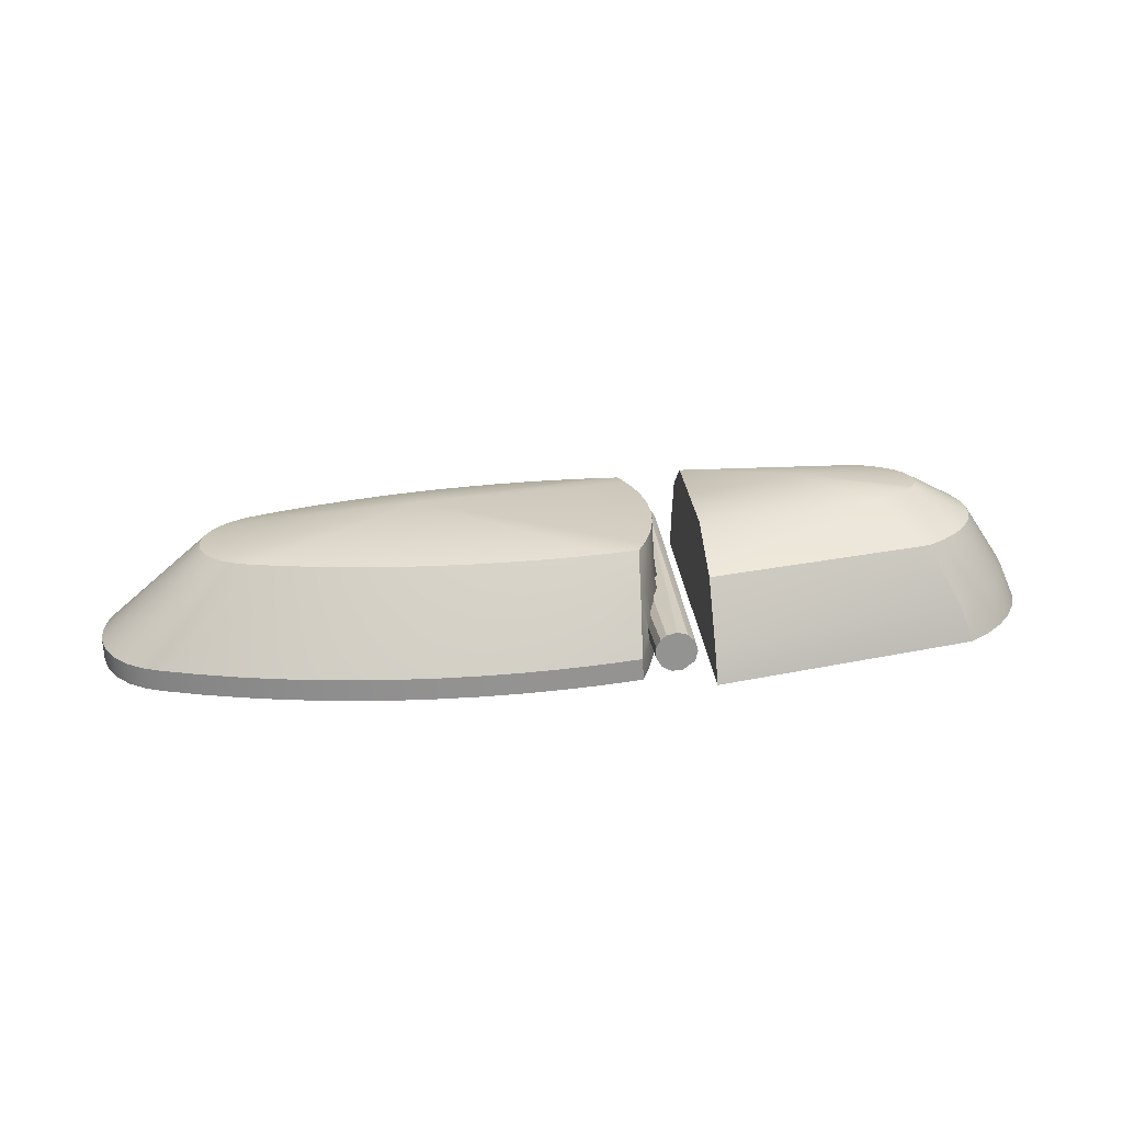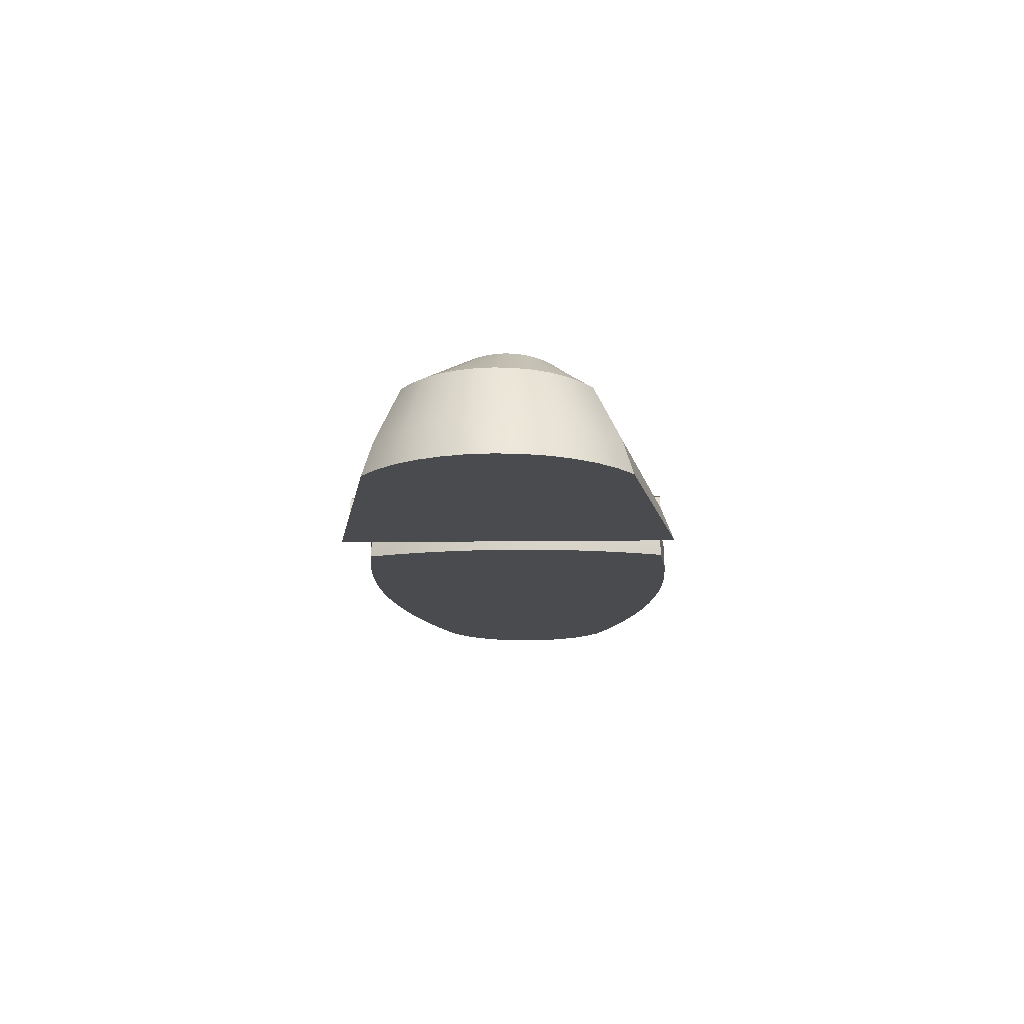
<metadata>
{"format":"obj","ext":"obj","renderer":"f3d","projection":"perspective","resolution":1024,"background":"white","views":[{"elev":23.7,"azim":175.4,"up":"+Z"},{"elev":-11.4,"azim":-88.1,"up":"+Z"}]}
</metadata>
<code>
g Mesh1 Component_1_1 Model
v -0.005395 -0.005996 0.009012
v -0.03954 -0.01164 0.01055
v -0.03292 -0.0188 0.01509
f 1 2 3
v -0.005797 -0.001237 4.586e-05
f 2 1 4
v -0.006036 0.0007889 -0.005259
f 1 5 4
v -0.005177 -0.01562 0.01384
f 6 5 1
v -0.005177 -0.02645 0.01384
f 7 5 6
v -0.005177 -0.03728 0.01384
f 8 5 7
v -0.005395 -0.0445 0.009012
f 9 5 8
v -0.005797 -0.04985 4.586e-05
f 10 5 9
v -0.006036 -0.05196 -0.005259
f 5 10 11
v -0.046 -0.04423 -0.003463
f 10 12 11
v -0.04416 -0.04272 0.00177
f 13 12 10
v -0.04914 -0.04189 -0.003322
f 13 14 12
v -0.04717 -0.04057 0.001906
f 15 14 13
v -0.05181 -0.03914 -0.003201
f 15 16 14
v -0.04974 -0.03803 0.002021
f 17 16 15
v -0.05397 -0.03606 -0.003104
f 18 16 17
v -0.05397 -0.01511 -0.003104
f 18 19 16
v -0.05555 -0.01846 -0.003033
f 18 20 19
v -0.05555 -0.03271 -0.003033
f 21 20 18
v -0.05651 -0.02919 -0.00299
f 22 20 21
v -0.05651 -0.02198 -0.00299
f 22 23 20
v -0.05684 -0.02559 -0.002976
f 23 22 24
v -0.05425 -0.02887 0.002224
f 24 22 25
v -0.05333 -0.03211 0.002182
f 25 22 26
f 22 21 26
v -0.05181 -0.03519 0.002114
f 26 21 27
f 21 18 27
f 27 18 17
v -0.04451 -0.03514 0.01077
f 28 27 17
v -0.04635 -0.03289 0.01085
f 29 27 28
f 26 27 29
v -0.0477 -0.03045 0.01091
f 30 26 29
f 25 26 30
v -0.04852 -0.02788 0.01095
f 31 25 30
v -0.05457 -0.02554 0.002238
f 32 25 31
f 32 24 25
v -0.05425 -0.02222 0.002224
f 33 24 32
f 23 24 33
v -0.05333 -0.01897 0.002182
f 34 23 33
f 20 23 34
v -0.05181 -0.01589 0.002114
f 35 20 34
f 19 20 35
v -0.04974 -0.01305 0.002021
f 36 19 35
v -0.05181 -0.01203 -0.003201
f 37 19 36
f 16 19 37
f 16 37 14
v -0.04914 -0.009284 -0.003322
f 14 37 38
v -0.04717 -0.01052 0.001906
f 39 38 37
v -0.046 -0.006942 -0.003463
f 39 40 38
v -0.04416 -0.008361 0.00177
f 39 41 40
v -0.04222 -0.01335 0.01067
f 42 41 39
f 42 2 41
v -0.0351 -0.01976 0.01519
f 43 2 42
f 3 2 43
v -0.02272 -0.02645 0.01673
f 44 3 43
f 6 3 44
f 6 1 3
f 6 44 7
f 7 44 8
v -0.03292 -0.03411 0.01509
f 8 44 45
v -0.0351 -0.03315 0.01519
f 44 46 45
v -0.03696 -0.03202 0.01527
f 44 47 46
v -0.03845 -0.03075 0.01534
f 44 48 47
v -0.03955 -0.02938 0.01539
f 44 49 48
v -0.04022 -0.02793 0.01542
f 44 50 49
v -0.04044 -0.02645 0.01543
f 44 51 50
v -0.04022 -0.02497 0.01542
f 44 52 51
v -0.03955 -0.02352 0.01539
f 44 53 52
v -0.03845 -0.02215 0.01534
f 44 54 53
v -0.03696 -0.02089 0.01527
f 44 55 54
f 44 43 55
f 43 42 55
v -0.04451 -0.01535 0.01077
f 55 42 56
f 56 42 36
f 42 39 36
f 36 39 37
f 36 35 56
v -0.04635 -0.0176 0.01085
f 56 35 57
f 35 34 57
v -0.0477 -0.02004 0.01091
f 57 34 58
f 34 33 58
v -0.04852 -0.02261 0.01095
f 58 33 59
f 33 32 59
v -0.0488 -0.02525 0.01096
f 59 32 60
f 60 32 31
f 51 60 31
f 52 60 51
f 52 59 60
f 53 59 52
f 53 58 59
f 53 57 58
f 54 57 53
f 54 56 57
f 55 56 54
f 50 51 31
f 50 31 30
f 49 50 30
f 48 49 30
f 48 30 29
f 47 48 29
f 47 29 28
v -0.04222 -0.03715 0.01067
f 47 28 61
f 28 17 61
f 61 17 15
v -0.03954 -0.03886 0.01055
f 61 15 62
f 62 15 13
f 62 13 9
f 9 13 10
f 8 62 9
f 8 45 62
f 45 61 62
f 45 46 61
f 46 47 61
f 2 4 41
f 41 4 5
f 41 5 40
f 11 40 5
f 12 40 11
f 12 38 40
f 14 38 12
g Mesh2 Component_1_1 Model
v 0.08582 -0.02306 -0.009387
v 0.08494 -0.01976 -0.005963
v 0.08597 -0.02306 -0.006009
f 63 64 65
v 0.08479 -0.01976 -0.009341
f 64 63 66
v 0.08582 -0.02997 -0.009387
f 67 66 63
v 0.08479 -0.03328 -0.009341
f 68 66 67
v 0.08312 -0.01676 -0.009266
f 68 69 66
v 0.08312 -0.03627 -0.009266
f 70 69 68
v 0.0809 -0.01421 -0.009166
f 70 71 69
v 0.0809 -0.03883 -0.009166
f 72 71 70
v 0.07822 -0.01221 -0.009046
f 72 73 71
v 0.07822 -0.04083 -0.009046
f 74 73 72
v 0.0752 -0.01085 -0.00891
f 74 75 73
v 0.0752 -0.04218 -0.00891
f 76 75 74
v 0.06954 -0.008765 -0.008656
f 76 77 75
v 0.06954 -0.04427 -0.008656
f 78 77 76
v 0.06381 -0.006925 -0.008398
f 78 79 77
v 0.06381 -0.04611 -0.008398
f 80 79 78
v 0.05801 -0.005339 -0.008137
f 80 81 79
v 0.05801 -0.04769 -0.008137
f 82 81 80
v 0.05215 -0.004008 -0.007874
f 82 83 81
v 0.05215 -0.04902 -0.007874
f 84 83 82
v 0.04624 -0.002935 -0.007609
f 84 85 83
v 0.04624 -0.0501 -0.007609
f 86 85 84
v 0.0403 -0.002122 -0.007341
f 86 87 85
v 0.0403 -0.05091 -0.007341
f 88 87 86
v 0.03433 -0.001571 -0.007073
f 88 89 87
v 0.03433 -0.05146 -0.007073
f 90 89 88
v 0.02835 -0.001281 -0.006804
f 90 91 89
v 0.02835 -0.05175 -0.006804
f 92 91 90
v 0.02236 -0.001254 -0.006535
f 92 93 91
v 0.02236 -0.05178 -0.006535
f 94 93 92
v 0.01637 -0.00149 -0.006266
f 94 95 93
v 0.01637 -0.05154 -0.006266
f 96 95 94
v 0.0104 -0.001988 -0.005997
f 96 97 95
v 0.0104 -0.05104 -0.005997
f 98 97 96
v 0.004449 -0.002748 -0.00573
f 98 99 97
v 0.004449 -0.05028 -0.00573
f 100 99 98
v 0.003112 -0.006554 -0.00567
f 100 101 99
v 0.003112 -0.04648 -0.00567
f 102 101 100
v 0.002009 -0.01044 -0.00562
f 102 103 101
v 0.002009 -0.04259 -0.00562
f 104 103 102
v 0.001147 -0.0144 -0.005582
f 104 105 103
v 0.001147 -0.03863 -0.005582
f 106 105 104
v 0.0005288 -0.01841 -0.005554
f 106 107 105
v 0.0005288 -0.03462 -0.005554
f 108 107 106
v 0.0001567 -0.02246 -0.005537
f 108 109 107
v 0.0001567 -0.03058 -0.005537
f 110 109 108
v 3.253e-05 -0.02652 -0.005532
f 109 110 111
v 0.0001844 -0.02652 -0.002154
f 110 112 111
v 0.0003086 -0.03058 -0.002159
f 112 110 113
f 108 113 110
v 0.0006806 -0.03462 -0.002176
f 113 108 114
f 106 114 108
v 0.001299 -0.03863 -0.002204
f 114 106 115
v 0.001687 -0.04041 -0.002416
f 106 116 115
f 104 116 106
v 0.002161 -0.04259 -0.002242
f 116 104 117
f 102 117 104
v 0.003263 -0.04648 -0.002292
f 117 102 118
f 100 118 102
v 0.004601 -0.05028 -0.002352
f 118 100 119
v 0.01055 -0.05104 -0.002619
f 100 120 119
f 120 100 98
v 0.01652 -0.05154 -0.002888
f 98 121 120
f 121 98 96
v 0.02251 -0.05178 -0.003157
f 96 122 121
f 122 96 94
v 0.0285 -0.05175 -0.003426
f 94 123 122
f 123 94 92
v 0.03448 -0.05146 -0.003695
f 92 124 123
f 124 92 90
v 0.04045 -0.05091 -0.003963
f 90 125 124
f 125 90 88
v 0.0464 -0.0501 -0.004231
f 88 126 125
f 126 88 86
v 0.0523 -0.04902 -0.004496
f 86 127 126
f 127 86 84
v 0.05816 -0.04769 -0.004759
f 84 128 127
f 128 84 82
v 0.06396 -0.04611 -0.00502
f 82 129 128
f 129 82 80
v 0.0697 -0.04427 -0.005278
f 80 130 129
f 130 80 78
v 0.07535 -0.04218 -0.005532
f 78 131 130
f 131 78 76
v 0.07837 -0.04083 -0.005668
f 76 132 131
f 132 76 74
v 0.08105 -0.03883 -0.005788
f 74 133 132
f 133 74 72
v 0.08328 -0.03627 -0.005888
f 72 134 133
f 134 72 70
v 0.08494 -0.03328 -0.005963
f 70 135 134
f 135 70 68
v 0.08597 -0.02997 -0.006009
f 68 136 135
f 136 68 67
v 0.08632 -0.02652 -0.006025
f 67 137 136
v 0.08617 -0.02652 -0.009403
f 137 67 138
f 67 63 138
f 65 138 63
f 138 65 137
v 0.07689 -0.02347 0.002281
f 137 65 139
v 0.07597 -0.02086 0.002322
f 65 140 139
f 65 64 140
v 0.07449 -0.01848 0.002389
f 64 141 140
v 0.08328 -0.01676 -0.005888
f 64 142 141
f 66 142 64
f 142 66 69
v 0.08105 -0.01421 -0.005788
f 69 143 142
f 143 69 71
f 73 143 71
v 0.07837 -0.01221 -0.005668
f 143 73 144
f 75 144 73
v 0.07535 -0.01085 -0.005532
f 144 75 145
f 77 145 75
v 0.0697 -0.008765 -0.005278
f 145 77 146
f 79 146 77
v 0.06396 -0.006925 -0.00502
f 146 79 147
f 81 147 79
v 0.05816 -0.005339 -0.004759
f 147 81 148
f 83 148 81
v 0.0523 -0.004008 -0.004496
f 148 83 149
f 85 149 83
v 0.0464 -0.002935 -0.004231
f 149 85 150
f 87 150 85
v 0.04045 -0.002122 -0.003963
f 150 87 151
f 89 151 87
v 0.03448 -0.001571 -0.003695
f 151 89 152
f 91 152 89
v 0.0285 -0.001281 -0.003426
f 152 91 153
f 93 153 91
v 0.02251 -0.001254 -0.003157
f 153 93 154
f 95 154 93
v 0.01652 -0.00149 -0.002888
f 154 95 155
f 97 155 95
v 0.01055 -0.001988 -0.002619
f 155 97 156
f 99 156 97
v 0.004601 -0.002748 -0.002352
f 156 99 157
f 101 157 99
v 0.003263 -0.006554 -0.002292
f 157 101 158
f 103 158 101
v 0.002161 -0.01044 -0.002242
f 158 103 159
f 105 159 103
v 0.001299 -0.0144 -0.002204
f 159 105 160
v 0.001052 -0.016 -0.002556
f 105 161 160
f 107 161 105
v 0.0006806 -0.01841 -0.002176
f 161 107 162
f 109 162 107
v 0.0003086 -0.02246 -0.002159
f 162 109 163
f 111 163 109
f 163 111 112
f 163 113 112
f 113 163 114
f 114 163 162
v 0.0008088 0 -0.003019
f 163 164 162
f 112 164 163
v -0.0008088 -0.05 -0.003019
f 165 164 112
v -0.0008088 0 -0.003019
f 164 165 166
v -0.002706 -0.05 -0.001563
f 167 166 165
v -0.002706 0 -0.001563
f 166 167 168
v -0.003125 0 0
f 167 169 168
v -0.003019 -0.05 0.0008088
f 169 167 170
v 0.003019 -0.05 -0.0008088
f 167 171 170
v 0.001563 -0.05 -0.002706
f 167 172 171
f 172 167 165
f 165 113 172
f 113 165 112
v 0.0002679 -0.02981 0.003113
f 173 112 113
v 0.0006485 -0.02943 0.005708
f 112 173 174
v 0.001146 -0.03187 0.002742
f 175 174 173
v 0.0009796 -0.03263 0.005693
f 174 175 176
v 0.0009568 -0.03334 0.00285
f 175 177 176
f 173 177 175
v 0 -0.05 0.003125
f 173 178 177
v 0.0002471 -0.02846 0.00311
f 179 178 173
v 0 0 0.003125
f 180 178 179
v -0.001563 -0.05 0.002706
f 178 180 181
v -0.001563 0 0.002706
f 180 182 181
v -0.002706 0 0.001563
f 183 180 182
f 169 180 183
v 0 0 0
f 180 169 184
f 168 184 169
f 184 168 166
v 0.00221 0 -0.00221
f 166 185 184
f 185 166 164
f 185 160 164
f 160 185 159
v 0.00325 -0.006704 -0.0008444
f 186 159 185
v 0.002602 -0.011 -0.0008016
f 187 159 186
f 187 160 159
v 0.002716 -0.04246 -0.0005215
f 160 187 188
v 0.002613 -0.01148 0.0004442
f 187 189 188
v 0.002788 -0.01043 0.0005044
f 189 187 190
v 0.002599 -0.01042 0.001871
f 191 187 189
f 187 191 159
f 159 191 158
v 0.002856 -0.008606 0.001908
f 158 191 192
v 0.003144 -0.007941 0.0005517
f 191 193 192
f 191 190 193
f 191 189 190
v 0.001904 -0.01235 0.0027
f 194 189 191
v 0.001741 -0.01383 0.002684
f 195 189 194
v 0.002219 -0.03878 0.001709
f 189 195 196
f 187 195 189
f 159 195 187
f 195 159 160
v 0.0009737 -0.01587 0.002982
f 197 195 160
f 194 197 195
f 180 197 194
v 0.0003773 -0.02068 0.003093
f 197 180 198
v 0.0002471 -0.02416 0.00311
f 198 180 199
f 199 180 179
v 0.0006173 -0.02631 0.002914
f 200 199 179
v 0.0006207 -0.0228 0.002938
f 201 199 200
f 201 198 199
v 0.001215 -0.01927 0.00272
f 201 202 198
f 202 201 175
f 200 175 201
f 200 173 175
f 173 200 179
f 175 173 113
f 113 177 175
f 177 113 114
f 172 113 114
f 172 114 115
f 114 162 115
f 115 162 161
f 162 164 161
f 161 164 160
f 115 161 160
f 161 197 160
v 0.00153 -0.01662 0.005668
f 161 203 197
v 0.000885 -0.01726 0.00294
f 161 204 203
f 204 161 162
f 202 204 162
f 202 204 198
f 202 197 204
f 197 202 195
v 0.001388 -0.03536 0.002725
f 195 202 205
f 175 205 202
f 205 175 177
v 0.001299 -0.03684 0.002811
f 205 177 206
v 0.001563 -0.05 0.002706
f 177 207 206
f 207 177 178
f 181 207 178
v 0.002706 -0.05 0.001563
f 181 208 207
f 170 208 181
f 170 171 208
v 0.003108 -0.04571 -0.0009306
f 209 208 171
v 0.003006 -0.04434 0.001478
f 208 209 210
f 117 209 210
f 209 117 118
v 0.004469 -0.04504 0.005536
f 118 211 209
f 211 118 119
v 0.009763 -0.04564 0.005298
f 211 119 212
f 212 119 120
v 0.01508 -0.04603 0.005059
f 212 120 213
f 213 120 121
v 0.02041 -0.04622 0.00482
f 213 121 214
f 214 121 122
v 0.02574 -0.0462 0.00458
f 214 122 215
f 215 122 123
v 0.03107 -0.04597 0.004341
f 215 123 216
f 216 123 124
v 0.03638 -0.04553 0.004102
f 216 124 217
f 217 124 125
v 0.04167 -0.04489 0.003864
f 217 125 218
f 218 125 126
v 0.04692 -0.04404 0.003628
f 218 126 219
f 219 126 127
v 0.05214 -0.04298 0.003394
f 219 127 220
f 220 127 128
v 0.0573 -0.04173 0.003162
f 220 128 221
f 221 128 129
v 0.0624 -0.04027 0.002932
f 221 129 222
f 222 129 130
v 0.06744 -0.03862 0.002706
f 222 130 223
f 223 130 131
v 0.07013 -0.03754 0.002585
f 223 131 224
f 224 131 132
v 0.07251 -0.03596 0.002478
f 132 225 224
f 133 225 132
f 134 225 133
v 0.07449 -0.03394 0.002389
f 134 226 225
f 135 226 134
v 0.07597 -0.03156 0.002322
f 135 227 226
f 136 227 135
v 0.07689 -0.02895 0.002281
f 136 228 227
f 137 228 136
v 0.0772 -0.02621 0.002267
f 137 229 228
f 137 139 229
v 0.07038 -0.02645 0.008314
f 229 139 230
v 0.0701 -0.02428 0.008327
f 139 231 230
f 139 140 231
v 0.06927 -0.02221 0.008364
f 140 232 231
f 140 141 232
v 0.06792 -0.02033 0.008424
f 141 233 232
v 0.07251 -0.01646 0.002478
f 141 234 233
f 142 234 141
f 142 143 234
f 143 144 234
v 0.07013 -0.01488 0.002585
f 144 235 234
f 235 144 145
v 0.06744 -0.0138 0.002706
f 236 235 145
v 0.06396 -0.01747 0.008602
f 237 235 236
v 0.06613 -0.01873 0.008505
f 235 237 238
v 0.03713 -0.02645 0.01402
f 238 237 239
v 0.06152 -0.01663 0.008712
f 237 240 239
f 240 237 236
v 0.05695 -0.01531 0.008918
f 241 240 236
f 240 241 239
v 0.05232 -0.01416 0.009126
f 241 242 239
v 0.0624 -0.01215 0.002932
f 242 241 243
f 241 236 243
f 243 236 145
f 243 145 146
v 0.0573 -0.01069 0.003162
f 244 243 146
f 242 243 244
v 0.04763 -0.01317 0.009336
f 245 242 244
f 242 245 239
v 0.0429 -0.01233 0.009549
f 245 246 239
v 0.05214 -0.009436 0.003394
f 246 245 247
f 245 244 247
f 247 244 147
f 244 146 147
f 247 147 148
v 0.04692 -0.008382 0.003628
f 248 247 148
f 246 247 248
v 0.03813 -0.01166 0.009764
f 249 246 248
f 246 249 239
v 0.03333 -0.01115 0.009979
f 249 250 239
v 0.04167 -0.007532 0.003864
f 250 249 251
f 249 248 251
f 251 248 149
f 248 148 149
f 251 149 150
v 0.03638 -0.006888 0.004102
f 252 251 150
f 250 251 252
v 0.02851 -0.0108 0.0102
f 253 250 252
f 239 250 253
v 0.02367 -0.01062 0.01041
f 239 253 254
v 0.03107 -0.006451 0.004341
f 254 253 255
f 253 252 255
f 255 252 151
f 252 150 151
f 255 151 152
v 0.02574 -0.006222 0.00458
f 256 255 152
f 254 255 256
v 0.01883 -0.0106 0.01063
f 257 254 256
f 239 254 257
v 0.01399 -0.01075 0.01085
f 239 257 258
v 0.02041 -0.0062 0.00482
f 258 257 259
f 257 256 259
f 259 256 153
f 256 152 153
f 259 153 154
v 0.01508 -0.006387 0.005059
f 260 259 154
f 258 259 260
v 0.009169 -0.01106 0.01107
f 261 258 260
f 239 258 261
v 0.004364 -0.01154 0.01128
f 239 261 262
v 0.009763 -0.006782 0.005298
f 262 261 263
f 261 260 263
f 263 260 155
f 260 154 155
f 263 155 156
v 0.004469 -0.007383 0.005536
f 264 263 156
f 262 263 264
v 0.003283 -0.01393 0.01133
f 264 265 262
v 0.003278 -0.0104 0.00559
f 264 266 265
f 264 192 266
f 192 264 193
f 193 264 186
v 0.003357 -0.006878 0.0008533
f 186 264 267
f 157 267 264
f 267 157 186
f 186 157 158
f 158 193 186
f 158 192 193
f 192 193 267
f 193 186 267
f 190 186 193
f 190 187 186
v 0.003019 0 0.0008088
f 267 186 268
v 0.003019 0 -0.0008088
f 268 186 269
f 186 185 269
f 184 185 269
f 184 269 268
f 268 180 184
v 0.002387 0 0.001979
f 180 268 270
f 270 267 268
f 192 267 270
f 270 191 192
f 270 194 191
v 0.001563 0 0.002706
f 194 270 271
f 180 270 271
f 194 271 180
f 192 191 266
f 189 266 191
f 194 266 189
v 0.002297 -0.01348 0.005634
f 266 194 272
f 189 272 194
f 189 195 272
f 197 272 195
f 272 197 203
v 0.001696 -0.01885 0.0114
f 272 203 273
v 0.001196 -0.02137 0.01142
f 203 274 273
v 0.0009796 -0.01979 0.005693
f 203 275 274
f 203 202 275
f 202 203 204
f 202 198 275
f 162 198 202
f 198 162 163
f 201 198 163
f 201 275 198
v 0.0006485 -0.02299 0.005708
f 275 201 276
f 163 276 201
f 163 199 276
f 199 163 112
f 200 199 112
v 0.0005379 -0.02621 0.005713
f 199 200 277
f 112 277 200
f 179 277 112
f 277 179 174
f 112 174 179
v 0.0007954 -0.02645 0.01144
f 277 174 278
v 0.0008957 -0.029 0.01144
f 278 174 279
f 279 174 176
v 0.001196 -0.03154 0.01142
f 279 176 280
v 0.00153 -0.0358 0.005668
f 280 176 281
f 176 205 281
f 205 176 114
f 114 176 177
f 114 206 205
f 206 114 115
f 196 206 115
f 196 281 206
v 0.002297 -0.03894 0.005634
f 281 196 282
f 115 282 196
v 0.001904 -0.0403 0.0027
f 115 283 282
f 116 283 115
v 0.002494 -0.04089 0.001429
f 116 284 283
f 116 188 284
f 116 160 188
f 115 160 116
f 172 115 116
f 172 116 117
f 116 188 117
f 188 116 117
f 171 117 188
f 117 171 172
v 0.002721 -0.04232 0.001451
f 117 285 188
v 0.003278 -0.04202 0.00559
f 117 286 285
f 117 210 286
f 210 211 286
f 211 210 209
v 0.003283 -0.03898 0.01133
f 287 286 211
v 0.002392 -0.03654 0.01137
f 288 286 287
f 288 282 286
v 0.001696 -0.03405 0.0114
f 289 282 288
f 289 281 282
f 280 281 289
f 239 280 289
f 239 279 280
f 239 278 279
v 0.0008957 -0.0239 0.01144
f 239 290 278
f 239 274 290
f 239 273 274
v 0.002392 -0.01637 0.01137
f 239 291 273
f 239 265 291
f 239 262 265
f 266 291 265
f 266 272 291
f 272 273 291
f 275 290 274
f 275 276 290
f 276 278 290
f 276 277 278
f 199 277 276
f 239 289 288
f 239 288 287
v 0.004364 -0.04136 0.01128
f 239 287 292
f 287 211 292
v 0.009169 -0.04184 0.01107
f 292 211 293
f 293 211 212
v 0.01399 -0.04215 0.01085
f 293 212 294
f 294 212 213
v 0.01883 -0.0423 0.01063
f 294 213 295
f 295 213 214
v 0.02367 -0.04229 0.01041
f 295 214 296
f 296 214 215
v 0.02851 -0.0421 0.0102
f 296 215 297
f 297 215 216
v 0.03333 -0.04176 0.009979
f 297 216 298
f 298 216 217
v 0.03813 -0.04125 0.009764
f 298 217 299
f 299 217 218
v 0.0429 -0.04057 0.009549
f 299 218 300
f 300 218 219
v 0.04763 -0.03974 0.009336
f 300 219 301
f 301 219 220
v 0.05232 -0.03874 0.009126
f 301 220 302
f 302 220 221
v 0.05695 -0.03759 0.008918
f 302 221 303
f 303 221 222
v 0.06152 -0.03628 0.008712
f 303 222 304
f 304 222 223
v 0.06396 -0.03543 0.008602
f 304 223 305
f 305 223 224
v 0.06613 -0.03418 0.008505
f 305 224 306
f 225 306 224
v 0.06792 -0.03257 0.008424
f 225 307 306
f 226 307 225
v 0.06927 -0.03069 0.008364
f 226 308 307
f 227 308 226
v 0.0701 -0.02862 0.008327
f 227 309 308
f 228 309 227
f 228 230 309
f 229 230 228
f 230 239 309
f 230 231 239
f 231 232 239
f 232 233 239
f 233 238 239
f 234 238 233
f 234 235 238
f 309 239 308
f 308 239 307
f 307 239 306
f 306 239 305
f 305 239 304
f 304 239 303
f 303 239 302
f 302 239 301
f 301 239 300
f 300 239 299
f 299 239 298
f 239 297 298
f 239 296 297
f 239 295 296
f 239 294 295
f 239 293 294
f 239 292 293
f 283 286 282
f 284 286 283
f 284 285 286
f 284 208 285
f 196 208 284
f 283 208 196
f 208 283 207
v 0.001741 -0.03882 0.002684
f 310 207 283
f 206 207 310
f 310 205 206
f 195 205 310
f 195 310 283
f 195 283 196
f 205 206 281
f 285 208 210
f 285 284 188
f 171 188 209
f 264 156 157
f 183 170 181
f 169 170 183
f 183 181 182
f 197 198 204

</code>
